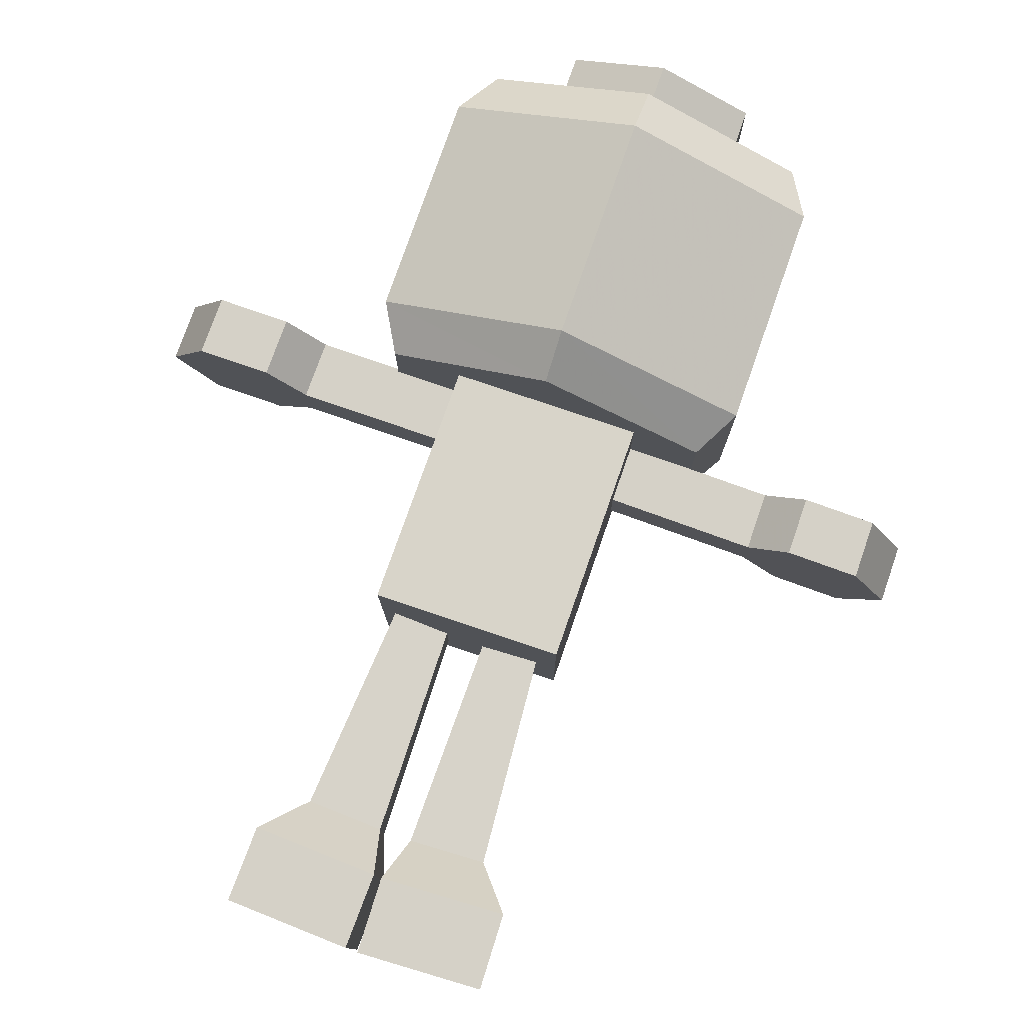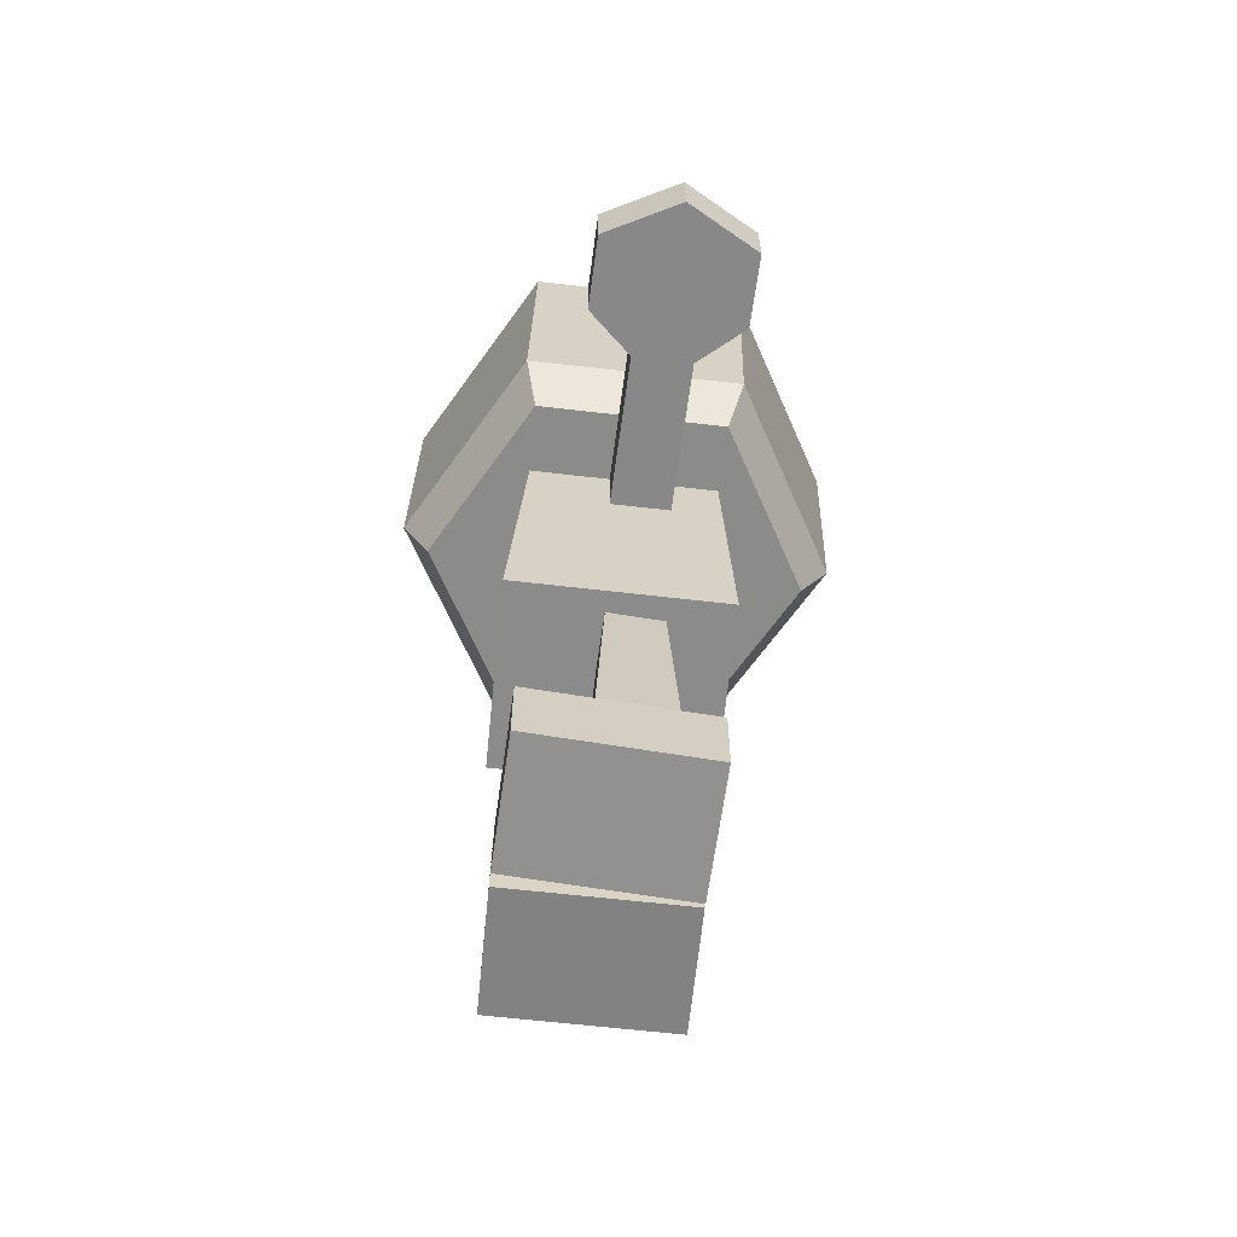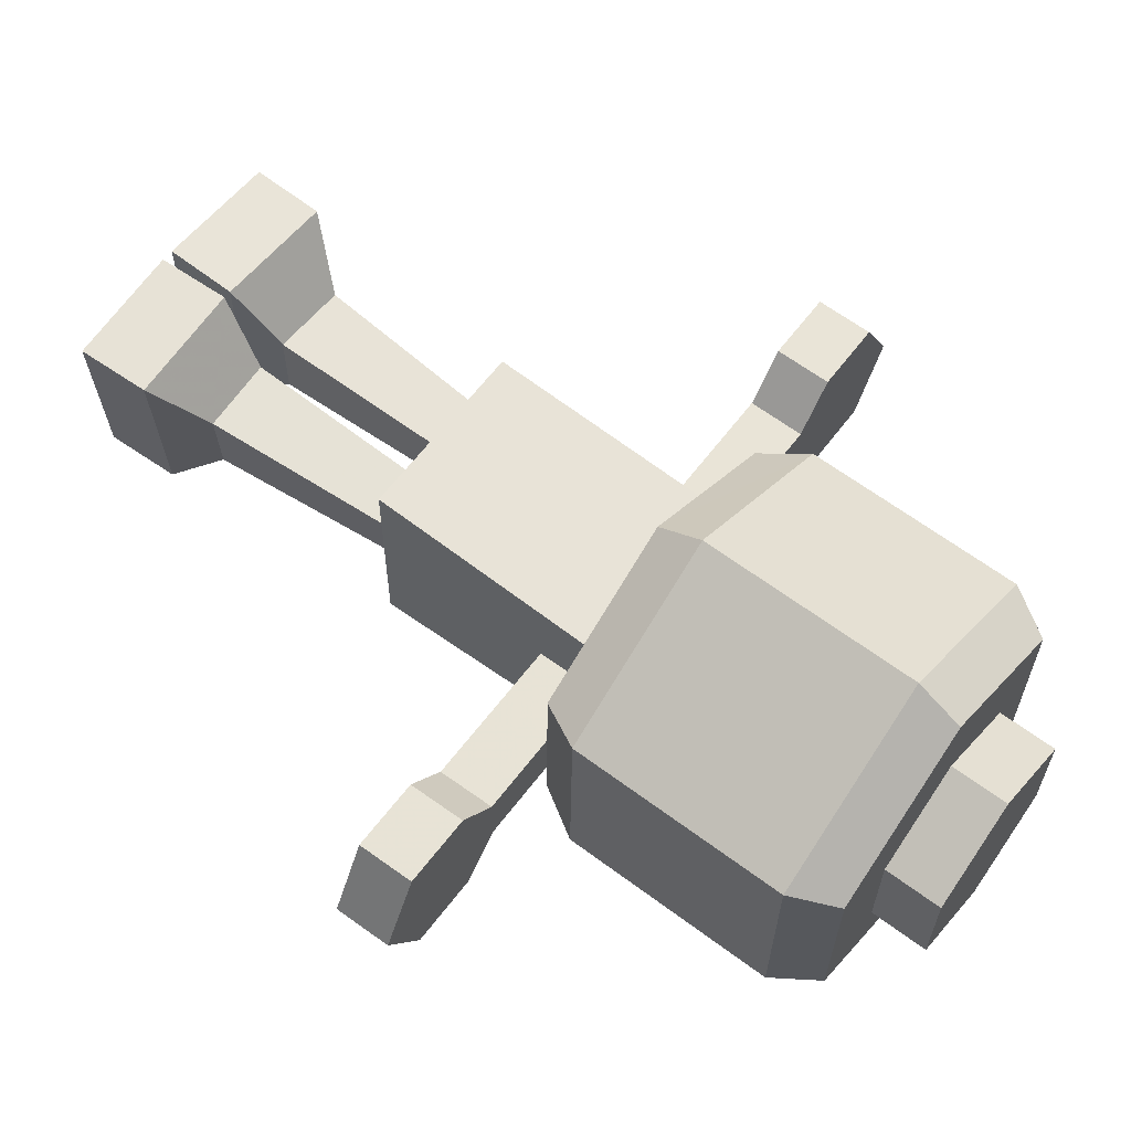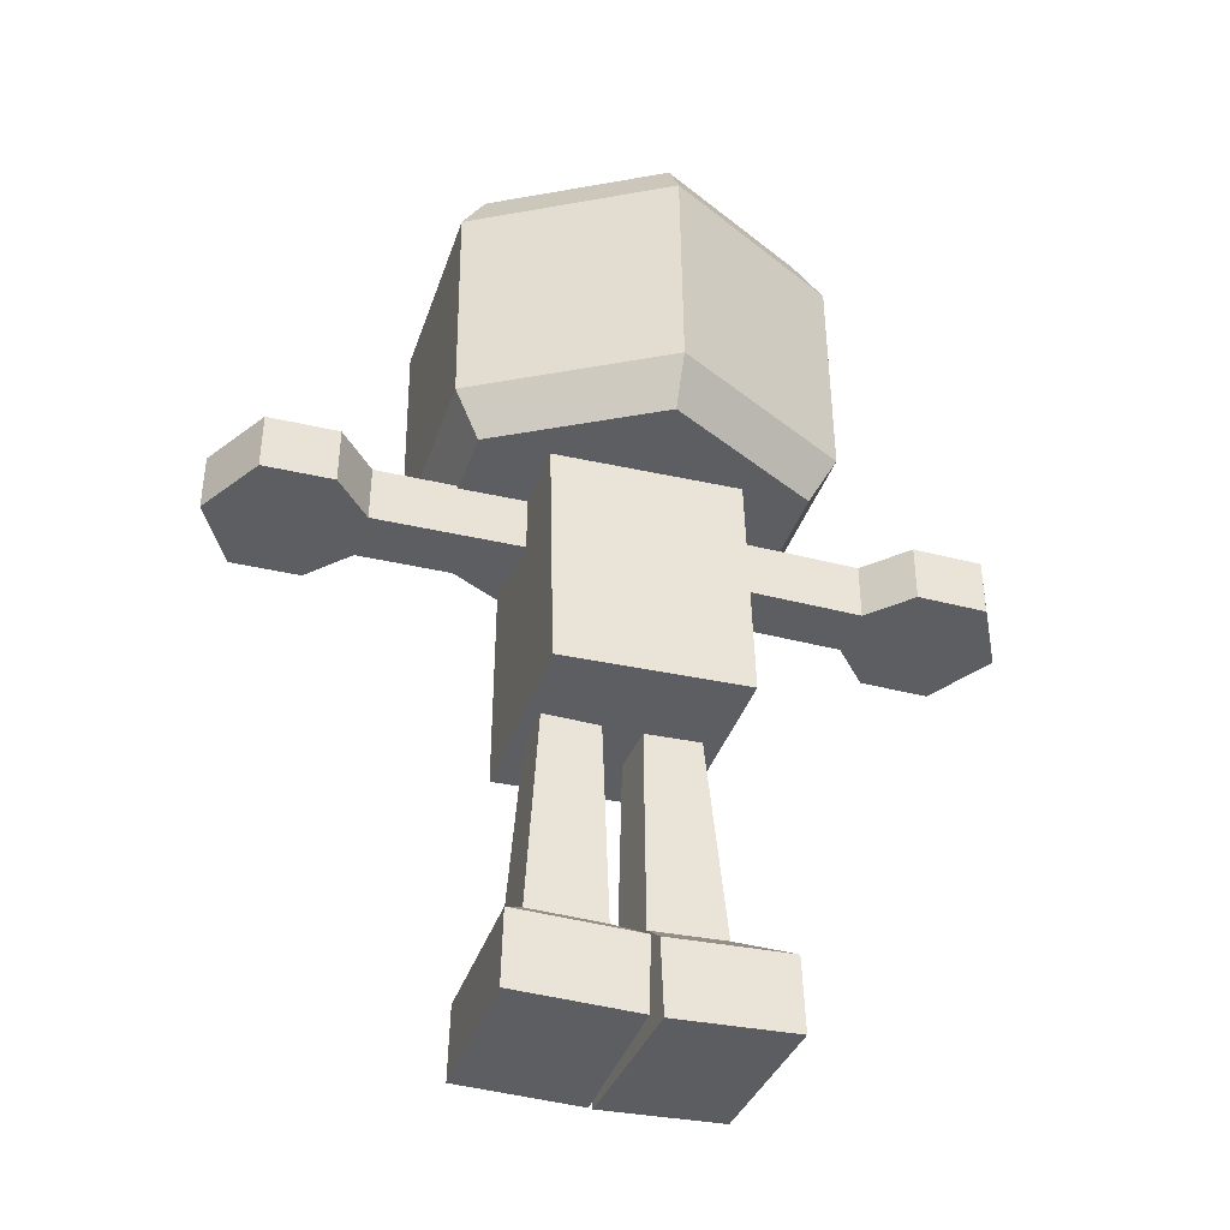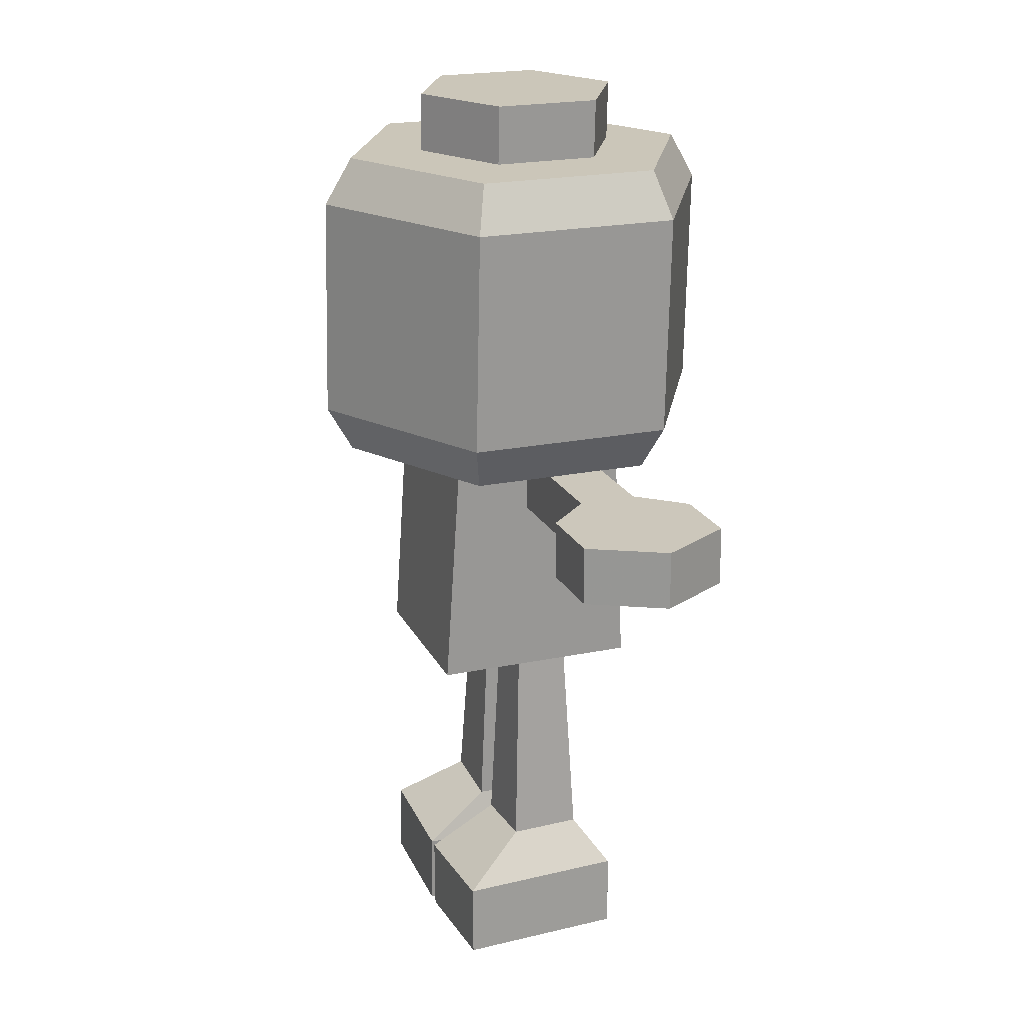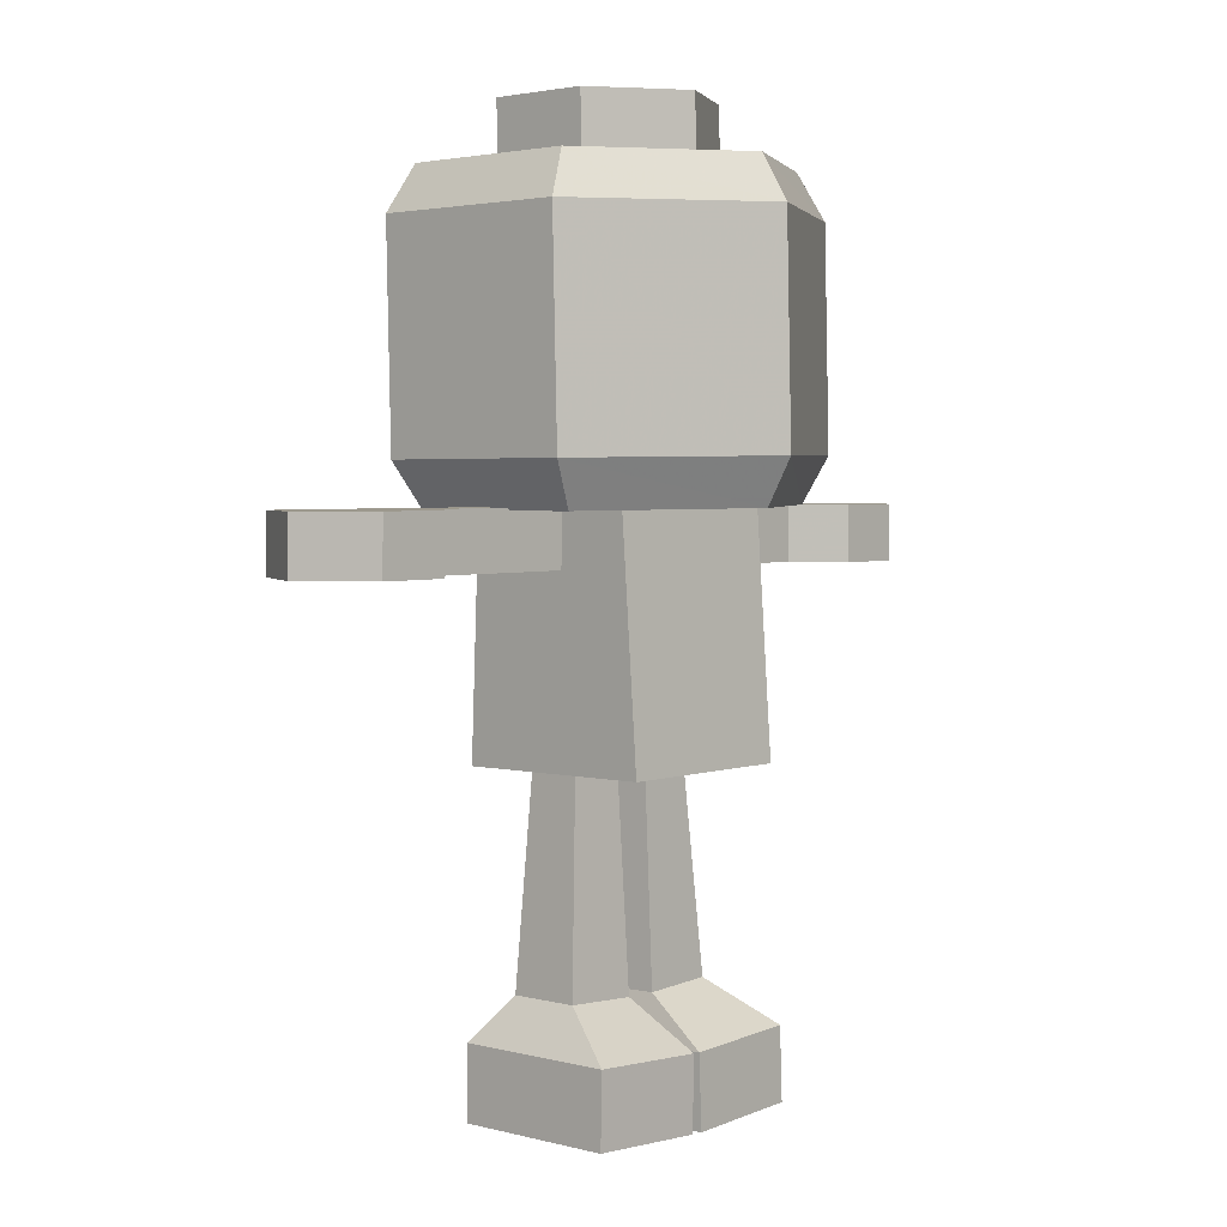
<metadata>
{"format":"obj","ext":"obj","renderer":"f3d","projection":"perspective","resolution":1024,"background":"white","views":[{"elev":79.2,"azim":19.4,"up":"+Z"},{"elev":-63.2,"azim":83.1,"up":"+Y"},{"elev":61.9,"azim":127.0,"up":"+Z"},{"elev":-37.5,"azim":-17.7,"up":"+Y"},{"elev":21.4,"azim":69.0,"up":"+Y"},{"elev":3.0,"azim":-48.3,"up":"+Y"}]}
</metadata>
<code>
o Mesh.037_DrawCall_116
v -0.002074 1.839 0.5545
v -0.000797 0.2488 -0.2532
v -0.008673 0.03114 0.2353
v -0.003167 0.2485 0.234
v -0.3673 0.04594 0.2277
v -0.365 0.04619 -0.2596
v -0.006303 0.03139 -0.252
v -0.04376 0.3809 0.03942
v -0.05581 0.9908 0.009213
v -0.05504 0.9909 -0.1477
v -0.2206 0.9977 -0.1513
v -0.2645 0.39 0.03473
v -0.2213 0.9976 0.005698
v -0.3595 0.2636 -0.2608
v -0.3618 0.2633 0.2264
v -0.2635 0.3901 -0.1745
v -0.04274 0.381 -0.1699
v 0.8192 1.535 -0.2993
v 0.8173 1.703 -0.2986
v 1.025 1.702 0.1218
v 1.024 1.702 -0.301
v 1.139 1.702 -0.09091
v 1.027 1.535 0.1211
v 0.7031 1.704 -0.169
v 0.7051 1.536 -0.1698
v 0.8199 1.536 0.1235
v 0.2679 1.706 -0.1639
v 0.818 1.704 0.1242
v 1.026 1.534 -0.3017
v 0.2682 1.706 0.002406
v 1.14 1.534 -0.09166
v 0.7054 1.536 -0.003416
v 0.7034 1.704 -0.002663
v 0.2698 1.538 -0.1647
v 0.2701 1.539 0.001653
v -0.2701 1.539 0.001653
v -0.2698 1.538 -0.1647
v -0.7034 1.704 -0.002663
v -0.7054 1.536 -0.003416
v -1.14 1.534 -0.09166
v -0.2682 1.706 0.002406
v -1.026 1.534 -0.3017
v -0.818 1.704 0.1242
v -0.2679 1.706 -0.1639
v -0.8199 1.536 0.1235
v -0.7051 1.536 -0.1698
v -0.7031 1.704 -0.169
v -1.027 1.535 0.1211
v -1.139 1.702 -0.09091
v -1.024 1.702 -0.301
v -1.025 1.702 0.1218
v -0.8173 1.703 -0.2986
v -0.8192 1.535 -0.2993
v -0.2745 2.619 -0.2231
v -0.275 2.79 -0.2269
v 0.000532 2.621 -0.3691
v 5.3e-05 2.791 -0.3728
v 0.274 2.624 -0.2118
v 0.2735 2.794 -0.2155
v 0.2724 2.626 0.09141
v -0.003175 2.795 0.2336
v 0.2719 2.796 0.08767
v -0.002695 2.624 0.2373
v -0.2761 2.621 0.08007
v -0.2766 2.791 0.07633
v -0.5407 2.474 -0.3738
v 0.004305 1.698 -0.5696
v -0.4633 1.695 -0.3189
v 0.00173 2.612 -0.5897
v 0.5426 2.483 -0.3514
v -0.001274 1.704 0.4784
v 0.4663 1.706 0.2277
v 0.4691 1.703 -0.2996
v -0.003891 2.484 0.5404
v 0.5394 2.487 0.2484
v -0.003849 2.618 0.4583
v 0.4638 2.62 0.2076
v 0.4666 2.617 -0.3197
v -0.5439 2.477 0.226
v -0.4687 2.612 0.1883
v -0.4659 2.609 -0.339
v -0.4661 1.698 0.2084
v 0.5412 1.842 0.2625
v 0.5444 1.838 -0.3373
v 0.004347 1.832 -0.6517
v 0.00253 2.477 -0.6658
v -0.5421 1.832 0.2401
v -0.5389 1.829 -0.3597
v 0.04177 0.3794 -0.1699
v 0.2622 0.3906 -0.1745
v 0.3779 0.2654 0.2264
v 0.3559 0.2648 -0.2608
v 0.2774 1.005 0.2699
v 0.2216 0.998 0.005698
v 0.2716 0.3908 0.03473
v -0.2665 1.714 0.2108
v 0.2145 0.9978 -0.1513
v 0.04922 0.9894 -0.1477
v -0.2616 0.9973 -0.3384
v 0.05631 0.9896 0.009213
v 0.05121 0.3797 0.03942
v -0.2642 1.712 -0.3077
v 0.2801 1.003 -0.3273
v 0.2774 1.718 -0.2966
v 0.005314 0.02928 -0.252
v 0.3635 0.04745 -0.2596
v -0.2643 0.9993 0.2588
v 0.3855 0.04807 0.2277
v 0.2751 1.72 0.2219
v 0.0197 0.2472 0.234
v 0.0273 0.0299 0.2353
v -0.002286 0.2466 -0.2532
f 79 1 74
f 1 79 87
f 75 74 83
f 74 1 83
f 74 75 76
f 76 75 77
f 106 105 112
f 92 106 112
f 108 106 92
f 91 108 92
f 111 108 91
f 110 111 91
f 108 111 105
f 103 102 104
f 106 108 105
f 105 111 110
f 112 105 110
f 2 4 7
f 7 4 3
f 6 7 5
f 5 7 3
f 4 15 3
f 3 15 5
f 15 14 5
f 5 14 6
f 14 2 6
f 6 2 7
f 64 65 54
f 54 65 55
f 65 61 55
f 55 61 57
f 54 55 56
f 56 55 57
f 56 57 58
f 58 57 59
f 58 59 60
f 60 59 62
f 60 62 63
f 63 62 61
f 57 61 59
f 59 61 62
f 63 61 64
f 64 61 65
f 66 79 81
f 81 79 80
f 67 71 68
f 68 71 82
f 86 66 69
f 69 66 81
f 70 86 78
f 78 86 69
f 75 70 77
f 77 70 78
f 71 67 72
f 72 67 73
f 69 76 78
f 78 76 77
f 79 74 80
f 80 74 76
f 80 76 81
f 81 76 69
f 88 85 68
f 68 85 67
f 87 88 82
f 82 88 68
f 1 87 71
f 71 87 82
f 83 1 72
f 72 1 71
f 84 83 73
f 73 83 72
f 85 84 67
f 67 84 73
f 86 70 85
f 85 70 84
f 70 75 84
f 84 75 83
f 66 86 88
f 88 86 85
f 79 66 87
f 87 66 88
f 103 104 93
f 93 104 109
f 93 109 107
f 107 109 96
f 107 96 99
f 99 96 102
f 99 102 103
f 99 103 107
f 107 103 93
f 109 104 96
f 96 104 102
f 14 15 16
f 95 101 110
f 91 95 110
f 94 100 101
f 95 94 101
f 101 89 112
f 110 101 112
f 89 90 92
f 112 89 92
f 90 95 91
f 97 94 95
f 90 97 95
f 98 97 90
f 89 98 90
f 100 98 89
f 101 100 89
f 92 90 91
f 8 17 9
f 9 17 10
f 17 16 10
f 10 16 11
f 16 12 11
f 11 12 13
f 16 15 12
f 2 14 17
f 17 14 16
f 4 2 8
f 8 2 17
f 12 8 13
f 13 8 9
f 15 4 12
f 12 4 8
f 26 18 29
f 23 26 29
f 19 28 20
f 21 19 20
f 32 25 18
f 26 32 18
f 20 22 21
f 31 29 21
f 22 31 21
f 29 31 23
f 24 33 28
f 19 24 28
f 24 19 18
f 25 24 18
f 32 26 28
f 33 32 28
f 30 33 24
f 27 30 24
f 26 23 20
f 28 26 20
f 19 21 29
f 18 19 29
f 35 30 27
f 34 35 27
f 22 20 23
f 31 22 23
f 27 24 25
f 34 27 25
f 35 32 33
f 30 35 33
f 34 25 32
f 35 34 32
f 36 39 37
f 37 39 46
f 41 38 36
f 36 38 39
f 37 46 44
f 44 46 47
f 40 48 49
f 49 48 51
f 37 44 36
f 36 44 41
f 53 42 52
f 52 42 50
f 43 51 45
f 45 51 48
f 44 47 41
f 41 47 38
f 38 43 39
f 39 43 45
f 46 53 47
f 47 53 52
f 52 43 47
f 47 43 38
f 42 48 40
f 49 50 40
f 40 50 42
f 51 50 49
f 45 53 39
f 39 53 46
f 50 51 52
f 52 51 43
f 48 42 45
f 45 42 53

</code>
